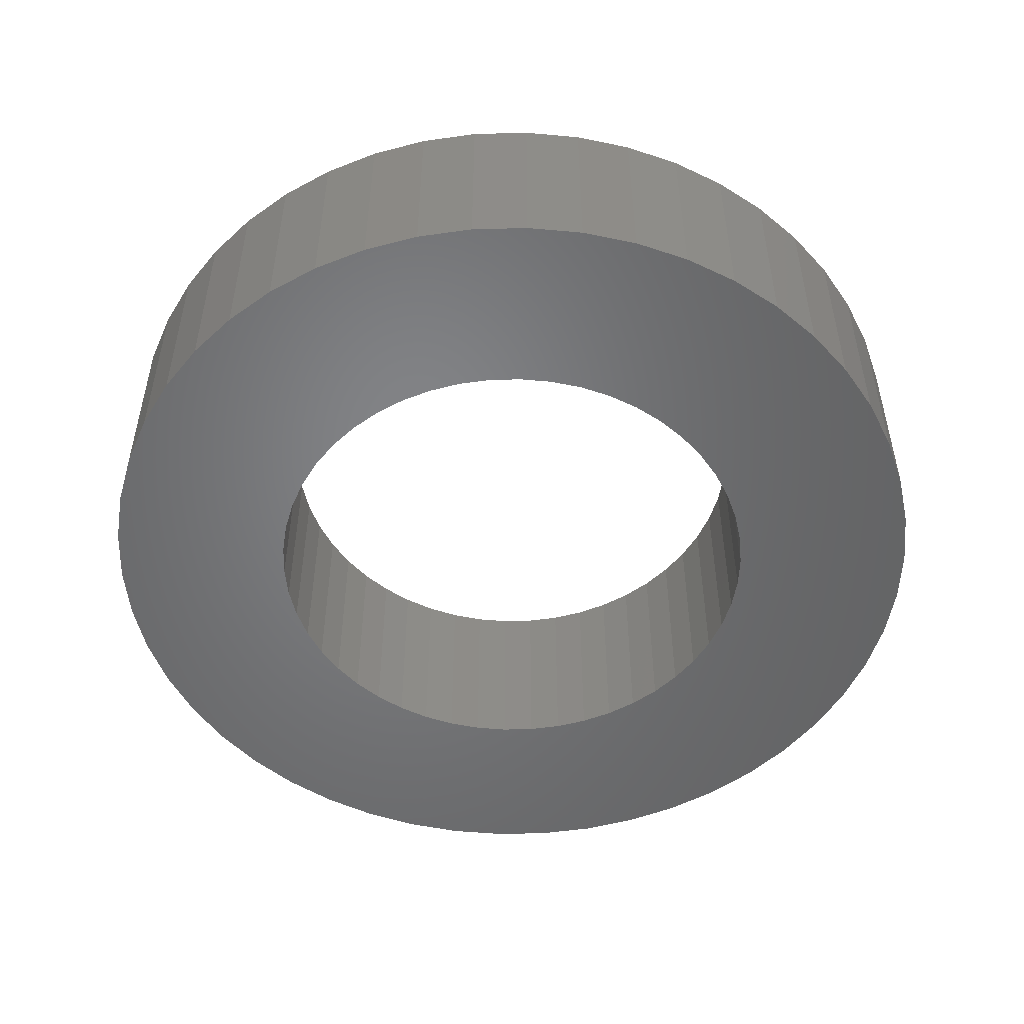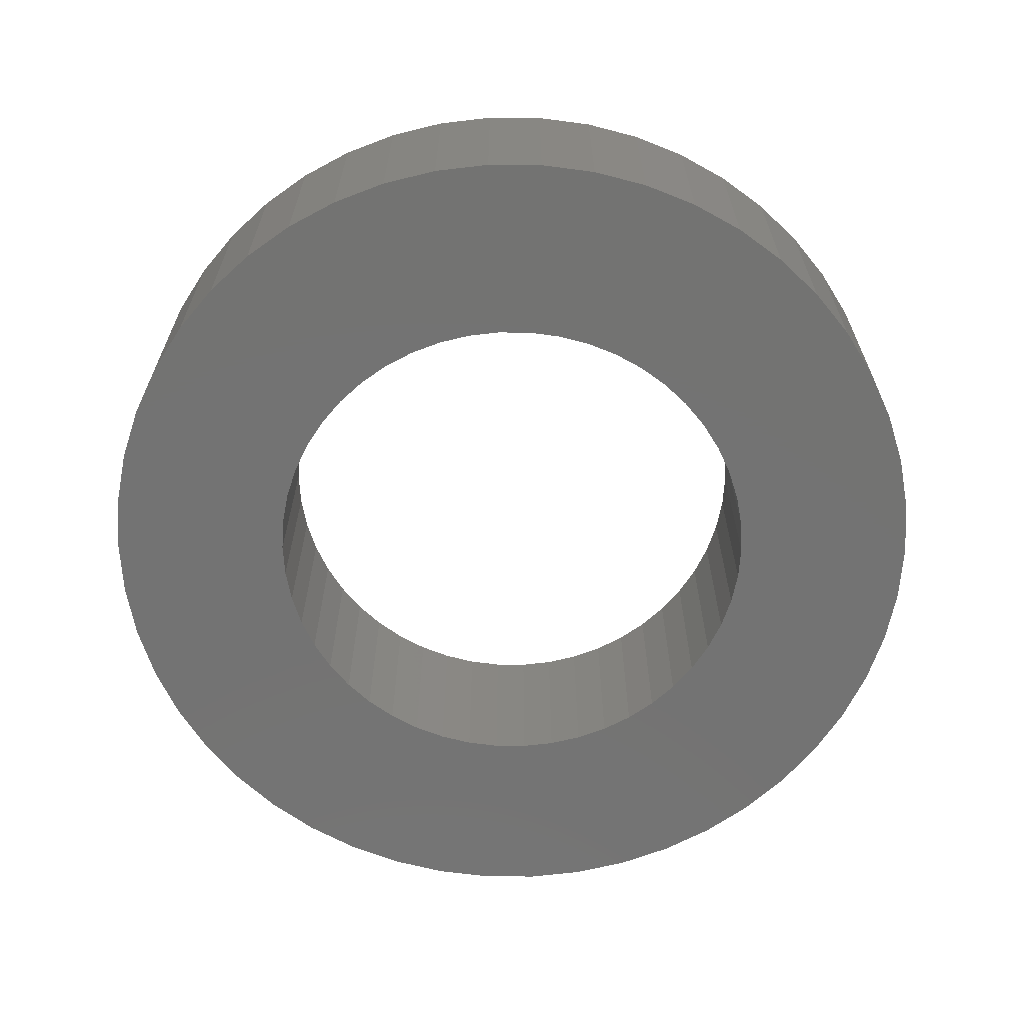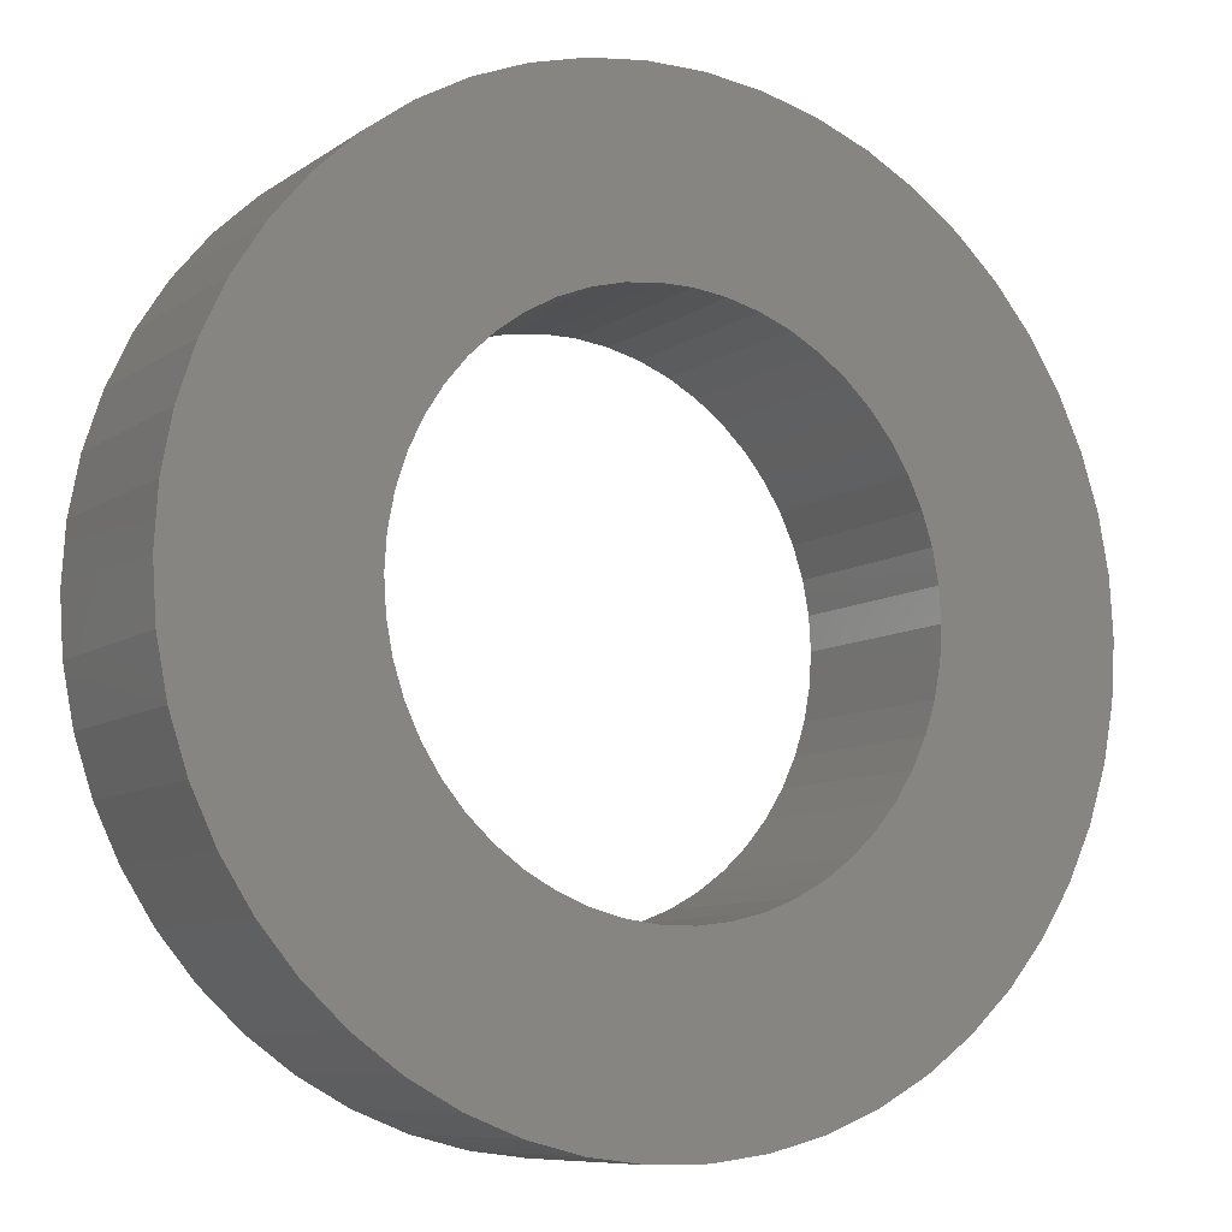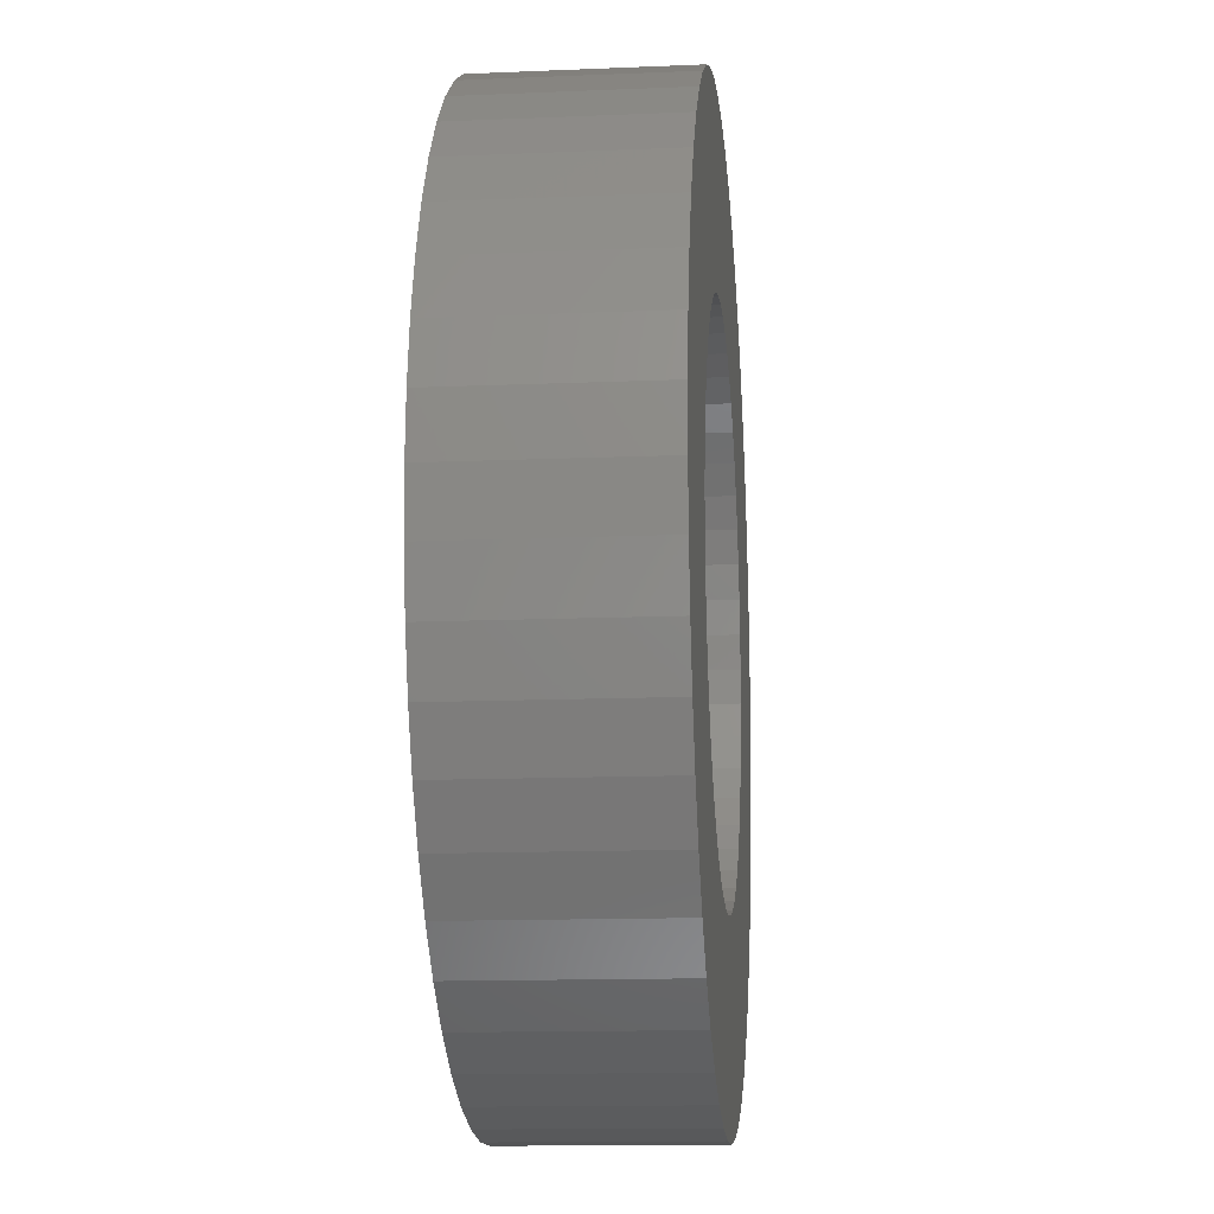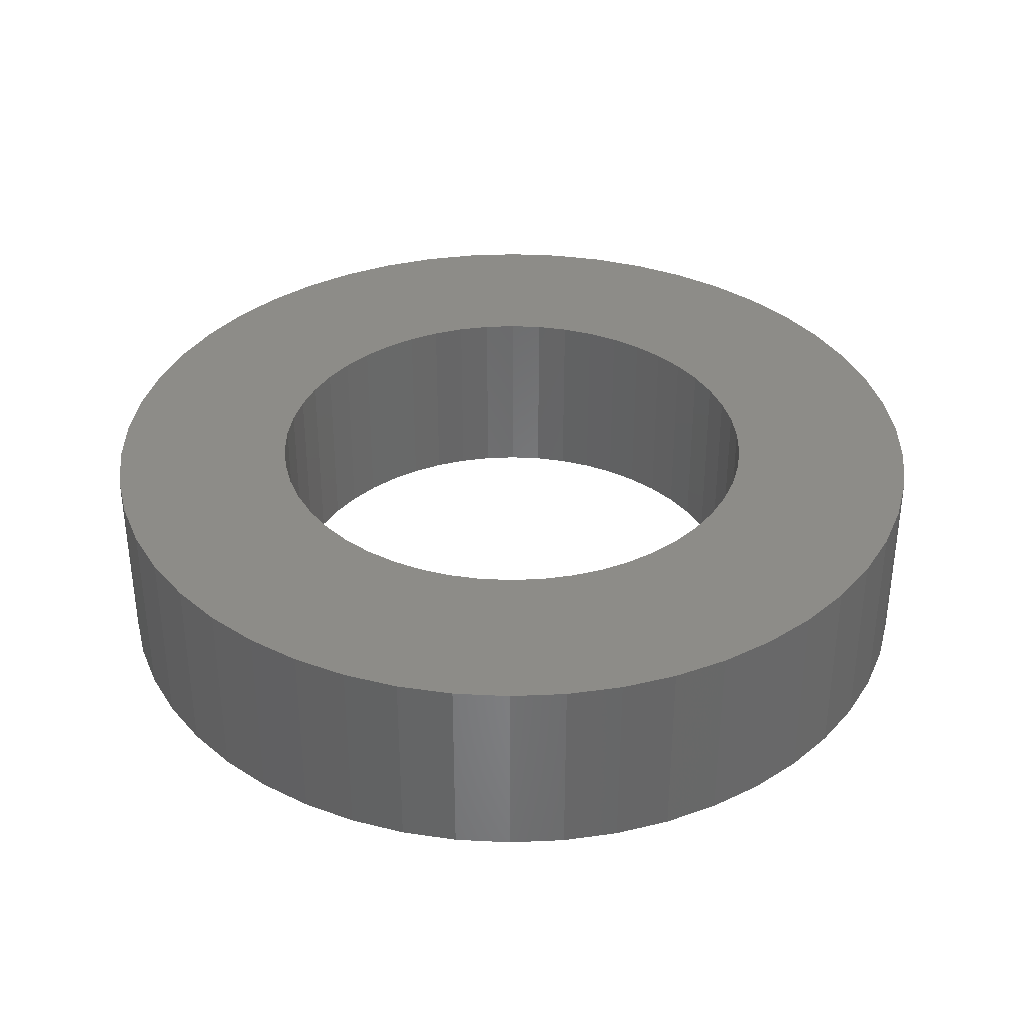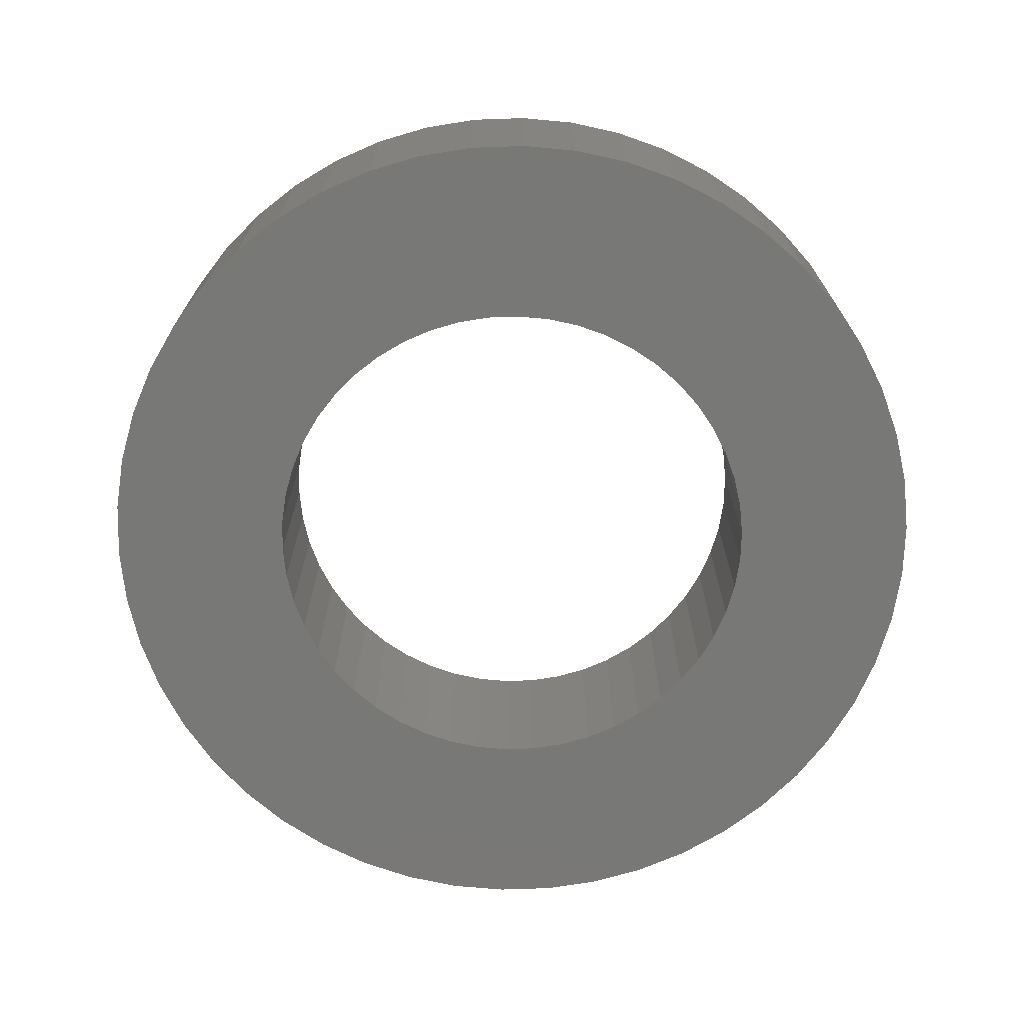
<metadata>
{"format":"stl","ext":"stl","renderer":"f3d","projection":"perspective","resolution":1024,"background":"white","views":[{"elev":-51.3,"azim":66.4,"up":"+Z"},{"elev":-65.2,"azim":-86.8,"up":"+Z"},{"elev":-8.6,"azim":150.0,"up":"+Y"},{"elev":-13.4,"azim":95.5,"up":"+Y"},{"elev":35.7,"azim":3.9,"up":"+Z"},{"elev":-70.9,"azim":9.2,"up":"+Z"}]}
</metadata>
<code>
# stl→obj: 200 verts, 400 faces
v 9 0 2
v 8.929 1.128 -2
v 8.929 1.128 2
v 9 0 -2
v -9 0 -2
v -8.929 1.128 2
v -8.929 1.128 -2
v -9 0 2
v 0.5651 8.982 -2
v -0.5651 8.982 2
v 0.5651 8.982 2
v -0.5651 8.982 -2
v -0.5651 -8.982 -2
v 0.5651 -8.982 2
v -0.5651 -8.982 2
v 0.5651 -8.982 -2
v 6.561 6.161 -2
v 5.737 6.935 2
v 6.561 6.161 2
v 5.737 6.935 -2
v -5.737 6.935 -2
v -6.561 6.161 2
v -5.737 6.935 2
v -6.561 6.161 -2
v -2.781 8.56 -2
v -3.832 8.143 2
v -2.781 8.56 2
v -3.832 8.143 -2
v 8.368 3.313 2
v 7.887 4.336 -2
v 7.887 4.336 2
v 8.368 3.313 -2
v 8.717 2.238 -2
v 8.717 2.238 2
v 7.281 5.29 -2
v 7.281 5.29 2
v 3.832 8.143 -2
v 2.781 8.56 2
v 3.832 8.143 2
v 2.781 8.56 -2
v 1.686 8.841 2
v 1.686 8.841 -2
v 4.822 7.599 -2
v 4.822 7.599 2
v -8.368 3.313 -2
v -7.887 4.336 2
v -7.887 4.336 -2
v -8.368 3.313 2
v -7.281 5.29 2
v -7.281 5.29 -2
v -8.717 2.238 -2
v -8.717 2.238 2
v -4.822 7.599 -2
v -4.822 7.599 2
v -1.686 8.841 -2
v -1.686 8.841 2
v 1.686 -8.841 2
v 1.686 -8.841 -2
v 5.25 0 2
v 5.209 0.658 2
v 8.929 -1.128 2
v 5.085 1.306 2
v 5.209 -0.658 2
v 4.881 1.933 2
v 8.717 -2.238 2
v 4.601 2.529 2
v 5.085 -1.306 2
v 4.247 3.086 2
v 8.368 -3.313 2
v 3.827 3.594 2
v 4.881 -1.933 2
v 7.887 -4.336 2
v 3.346 4.045 2
v 2.813 4.433 2
v 2.235 4.75 2
v 1.622 4.993 2
v 0.9838 5.157 2
v 0.3296 5.24 2
v -0.3296 5.24 2
v -0.9838 5.157 2
v -1.622 4.993 2
v -2.235 4.75 2
v -2.813 4.433 2
v -3.346 4.045 2
v -3.827 3.594 2
v -4.247 3.086 2
v -4.601 2.529 2
v -4.881 1.933 2
v 4.601 -2.529 2
v 7.281 -5.29 2
v 4.247 -3.086 2
v 6.561 -6.161 2
v 3.827 -3.594 2
v 5.737 -6.935 2
v 3.346 -4.045 2
v 4.822 -7.599 2
v 2.813 -4.433 2
v 3.832 -8.143 2
v 2.235 -4.75 2
v 2.781 -8.56 2
v 1.622 -4.993 2
v 0.9838 -5.157 2
v 0.3296 -5.24 2
v -0.3296 -5.24 2
v -0.9838 -5.157 2
v -1.686 -8.841 2
v -1.622 -4.993 2
v -2.781 -8.56 2
v -2.235 -4.75 2
v -3.832 -8.143 2
v -2.813 -4.433 2
v -4.822 -7.599 2
v -3.346 -4.045 2
v -5.737 -6.935 2
v -3.827 -3.594 2
v -6.561 -6.161 2
v -4.247 -3.086 2
v -7.281 -5.29 2
v -4.601 -2.529 2
v -7.887 -4.336 2
v -4.881 -1.933 2
v -8.368 -3.313 2
v -5.085 -1.306 2
v -8.717 -2.238 2
v -5.209 -0.658 2
v -8.929 -1.128 2
v -5.25 0 2
v -5.085 1.306 2
v -5.209 0.658 2
v 7.281 -5.29 -2
v 6.561 -6.161 -2
v 8.368 -3.313 -2
v 7.887 -4.336 -2
v 8.929 -1.128 -2
v 8.717 -2.238 -2
v -7.281 -5.29 -2
v -7.887 -4.336 -2
v -8.368 -3.313 -2
v 5.25 0 -2
v 5.209 -0.658 -2
v 5.085 -1.306 -2
v 5.209 0.658 -2
v 4.881 -1.933 -2
v 4.601 -2.529 -2
v 5.085 1.306 -2
v 4.247 -3.086 -2
v 3.827 -3.594 -2
v 5.737 -6.935 -2
v 4.881 1.933 -2
v 3.346 -4.045 -2
v 4.822 -7.599 -2
v 2.813 -4.433 -2
v 3.832 -8.143 -2
v 2.235 -4.75 -2
v 2.781 -8.56 -2
v 1.622 -4.993 -2
v 0.9838 -5.157 -2
v 0.3296 -5.24 -2
v -0.3296 -5.24 -2
v -0.9838 -5.157 -2
v -1.686 -8.841 -2
v -1.622 -4.993 -2
v -2.781 -8.56 -2
v -2.235 -4.75 -2
v -3.832 -8.143 -2
v -2.813 -4.433 -2
v -4.822 -7.599 -2
v -3.346 -4.045 -2
v -5.737 -6.935 -2
v -3.827 -3.594 -2
v -6.561 -6.161 -2
v -4.247 -3.086 -2
v -4.601 -2.529 -2
v -4.881 -1.933 -2
v 4.601 2.529 -2
v 4.247 3.086 -2
v 3.827 3.594 -2
v 3.346 4.045 -2
v 2.813 4.433 -2
v 2.235 4.75 -2
v 1.622 4.993 -2
v 0.9838 5.157 -2
v 0.3296 5.24 -2
v -0.3296 5.24 -2
v -0.9838 5.157 -2
v -1.622 4.993 -2
v -2.235 4.75 -2
v -2.813 4.433 -2
v -3.346 4.045 -2
v -3.827 3.594 -2
v -4.247 3.086 -2
v -4.601 2.529 -2
v -4.881 1.933 -2
v -5.085 1.306 -2
v -5.209 0.658 -2
v -5.25 0 -2
v -5.085 -1.306 -2
v -8.717 -2.238 -2
v -5.209 -0.658 -2
v -8.929 -1.128 -2
f 1 2 3
f 2 1 4
f 5 6 7
f 6 5 8
f 9 10 11
f 10 9 12
f 13 14 15
f 14 13 16
f 17 18 19
f 18 17 20
f 21 22 23
f 22 21 24
f 25 26 27
f 26 25 28
f 29 30 31
f 30 29 32
f 3 33 34
f 33 3 2
f 31 35 36
f 35 31 30
f 37 38 39
f 38 37 40
f 40 41 38
f 41 40 42
f 43 39 44
f 39 43 37
f 45 46 47
f 46 45 48
f 47 49 50
f 49 47 46
f 51 48 45
f 48 51 52
f 53 23 54
f 23 53 21
f 55 27 56
f 27 55 25
f 16 57 14
f 57 16 58
f 34 32 29
f 32 34 33
f 36 17 19
f 17 36 35
f 42 11 41
f 11 42 9
f 20 44 18
f 44 20 43
f 50 22 24
f 22 50 49
f 7 52 51
f 52 7 6
f 59 1 3
f 60 3 34
f 1 59 61
f 62 34 29
f 63 61 59
f 64 29 31
f 61 63 65
f 66 31 36
f 67 65 63
f 68 36 19
f 65 67 69
f 70 19 18
f 71 69 67
f 69 71 72
f 3 60 59
f 34 62 60
f 29 64 62
f 73 18 44
f 31 66 64
f 36 68 66
f 74 44 39
f 19 70 68
f 18 73 70
f 44 74 73
f 75 39 38
f 39 75 74
f 76 38 41
f 38 76 75
f 41 77 76
f 11 77 41
f 11 78 77
f 11 79 78
f 10 79 11
f 10 80 79
f 56 80 10
f 80 56 81
f 27 81 56
f 81 27 82
f 26 82 27
f 82 26 83
f 54 83 26
f 83 54 84
f 23 84 54
f 84 23 85
f 22 85 23
f 85 22 86
f 49 86 22
f 86 49 87
f 46 87 49
f 87 46 88
f 89 72 71
f 72 89 90
f 91 90 89
f 90 91 92
f 93 92 91
f 92 93 94
f 95 94 93
f 94 95 96
f 97 96 95
f 96 97 98
f 99 98 97
f 98 99 100
f 101 100 99
f 100 101 57
f 102 57 101
f 102 14 57
f 103 14 102
f 104 14 103
f 104 15 14
f 105 15 104
f 106 105 107
f 105 106 15
f 108 107 109
f 107 108 106
f 110 109 111
f 112 111 113
f 114 113 115
f 109 110 108
f 116 115 117
f 118 117 119
f 111 112 110
f 120 119 121
f 122 121 123
f 124 123 125
f 126 125 127
f 48 88 46
f 113 114 112
f 88 48 128
f 115 116 114
f 52 128 48
f 117 118 116
f 128 52 129
f 119 120 118
f 6 129 52
f 121 122 120
f 129 6 127
f 123 124 122
f 8 127 6
f 125 126 124
f 127 8 126
f 28 54 26
f 54 28 53
f 12 56 10
f 56 12 55
f 92 130 90
f 130 92 131
f 72 132 69
f 132 72 133
f 65 134 61
f 134 65 135
f 136 120 137
f 120 136 118
f 137 122 138
f 122 137 120
f 139 4 134
f 140 134 135
f 4 139 2
f 141 135 132
f 142 2 139
f 143 132 133
f 2 142 33
f 144 133 130
f 145 33 142
f 146 130 131
f 33 145 32
f 147 131 148
f 149 32 145
f 32 149 30
f 134 140 139
f 135 141 140
f 132 143 141
f 150 148 151
f 133 144 143
f 130 146 144
f 152 151 153
f 131 147 146
f 148 150 147
f 151 152 150
f 154 153 155
f 153 154 152
f 156 155 58
f 155 156 154
f 58 157 156
f 16 157 58
f 16 158 157
f 16 159 158
f 13 159 16
f 13 160 159
f 161 160 13
f 160 161 162
f 163 162 161
f 162 163 164
f 165 164 163
f 164 165 166
f 167 166 165
f 166 167 168
f 169 168 167
f 168 169 170
f 171 170 169
f 170 171 172
f 136 172 171
f 172 136 173
f 137 173 136
f 173 137 174
f 175 30 149
f 30 175 35
f 176 35 175
f 35 176 17
f 177 17 176
f 17 177 20
f 178 20 177
f 20 178 43
f 179 43 178
f 43 179 37
f 180 37 179
f 37 180 40
f 181 40 180
f 40 181 42
f 182 42 181
f 182 9 42
f 183 9 182
f 184 9 183
f 184 12 9
f 185 12 184
f 55 185 186
f 185 55 12
f 25 186 187
f 186 25 55
f 28 187 188
f 53 188 189
f 21 189 190
f 187 28 25
f 24 190 191
f 50 191 192
f 188 53 28
f 47 192 193
f 45 193 194
f 51 194 195
f 7 195 196
f 138 174 137
f 189 21 53
f 174 138 197
f 190 24 21
f 198 197 138
f 191 50 24
f 197 198 199
f 192 47 50
f 200 199 198
f 193 45 47
f 199 200 196
f 194 51 45
f 5 196 200
f 195 7 51
f 196 5 7
f 155 98 100
f 98 155 153
f 148 92 94
f 92 148 131
f 69 135 65
f 135 69 132
f 90 133 72
f 133 90 130
f 61 4 1
f 4 61 134
f 165 108 110
f 108 165 163
f 163 106 108
f 106 163 161
f 171 118 136
f 118 171 116
f 138 124 198
f 124 138 122
f 58 100 57
f 100 58 155
f 153 96 98
f 96 153 151
f 151 94 96
f 94 151 148
f 161 15 106
f 15 161 13
f 169 112 114
f 112 169 167
f 171 114 116
f 114 171 169
f 198 126 200
f 126 198 124
f 200 8 5
f 8 200 126
f 167 110 112
f 110 167 165
f 175 68 176
f 68 175 66
f 181 75 76
f 75 181 180
f 187 81 82
f 81 187 186
f 88 192 87
f 192 88 193
f 140 59 139
f 59 140 63
f 154 101 99
f 101 154 156
f 178 70 73
f 70 178 177
f 184 78 79
f 78 184 183
f 127 195 129
f 195 127 196
f 129 194 128
f 194 129 195
f 86 190 85
f 190 86 191
f 188 82 83
f 82 188 187
f 189 83 84
f 83 189 188
f 139 60 142
f 60 139 59
f 152 99 97
f 99 152 154
f 144 71 143
f 71 144 89
f 156 102 101
f 102 156 157
f 176 70 177
f 70 176 68
f 182 76 77
f 76 182 181
f 183 77 78
f 77 183 182
f 179 73 74
f 73 179 178
f 180 74 75
f 74 180 179
f 128 193 88
f 193 128 194
f 87 191 86
f 191 87 192
f 185 79 80
f 79 185 184
f 186 80 81
f 80 186 185
f 190 84 85
f 84 190 189
f 141 63 140
f 63 141 67
f 147 91 146
f 91 147 93
f 146 89 144
f 89 146 91
f 125 196 127
f 196 125 199
f 117 173 119
f 173 117 172
f 123 199 125
f 199 123 197
f 119 174 121
f 174 119 173
f 157 103 102
f 103 157 158
f 149 66 175
f 66 149 64
f 145 64 149
f 64 145 62
f 142 62 145
f 62 142 60
f 164 111 109
f 111 164 166
f 121 197 123
f 197 121 174
f 150 97 95
f 97 150 152
f 147 95 93
f 95 147 150
f 143 67 141
f 67 143 71
f 168 115 113
f 115 168 170
f 158 104 103
f 104 158 159
f 162 109 107
f 109 162 164
f 166 113 111
f 113 166 168
f 115 172 117
f 172 115 170
f 160 107 105
f 107 160 162
f 159 105 104
f 105 159 160

</code>
